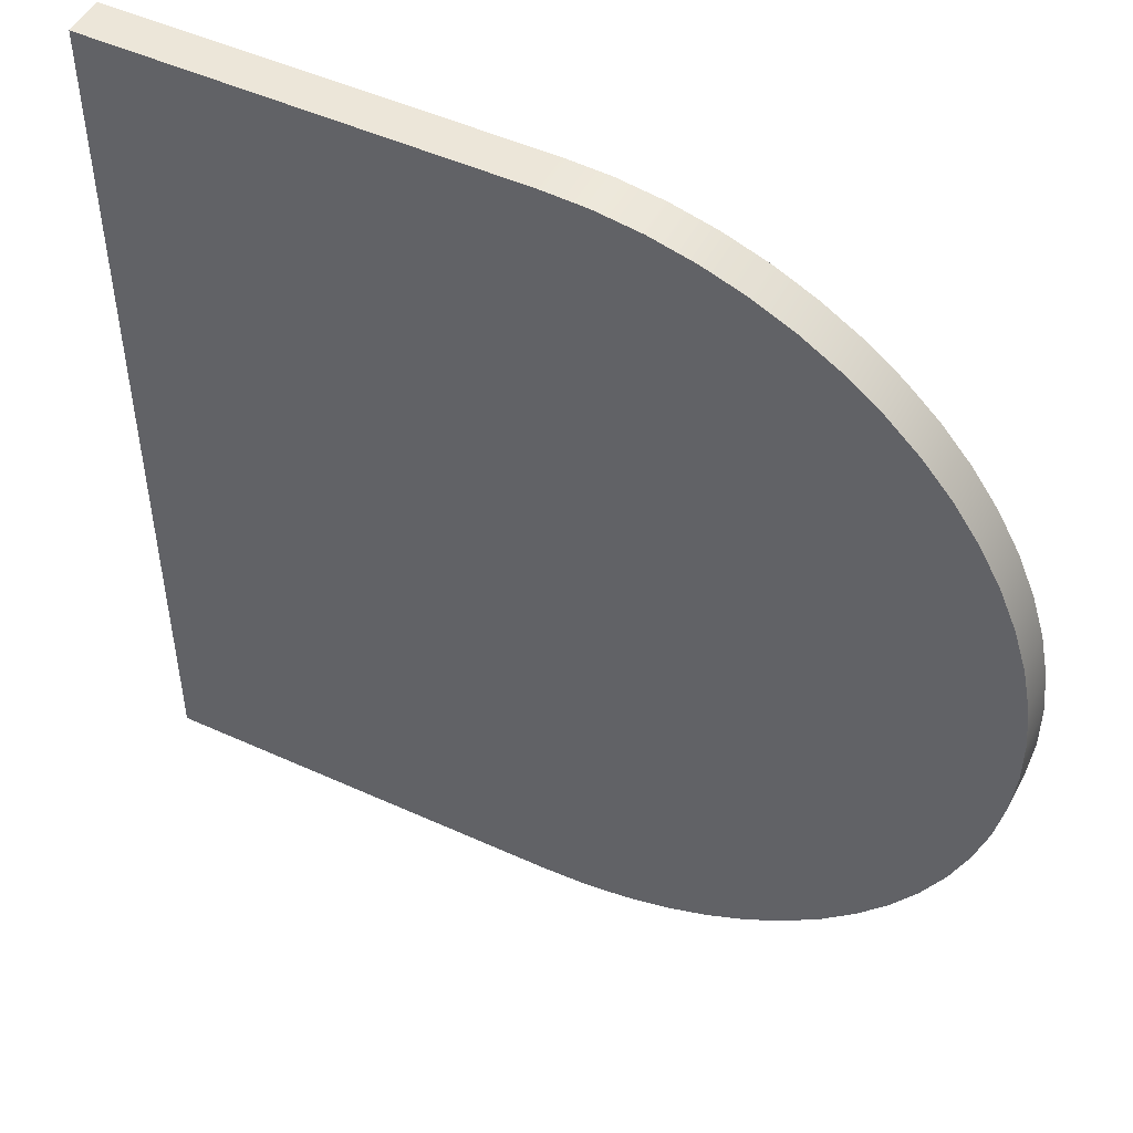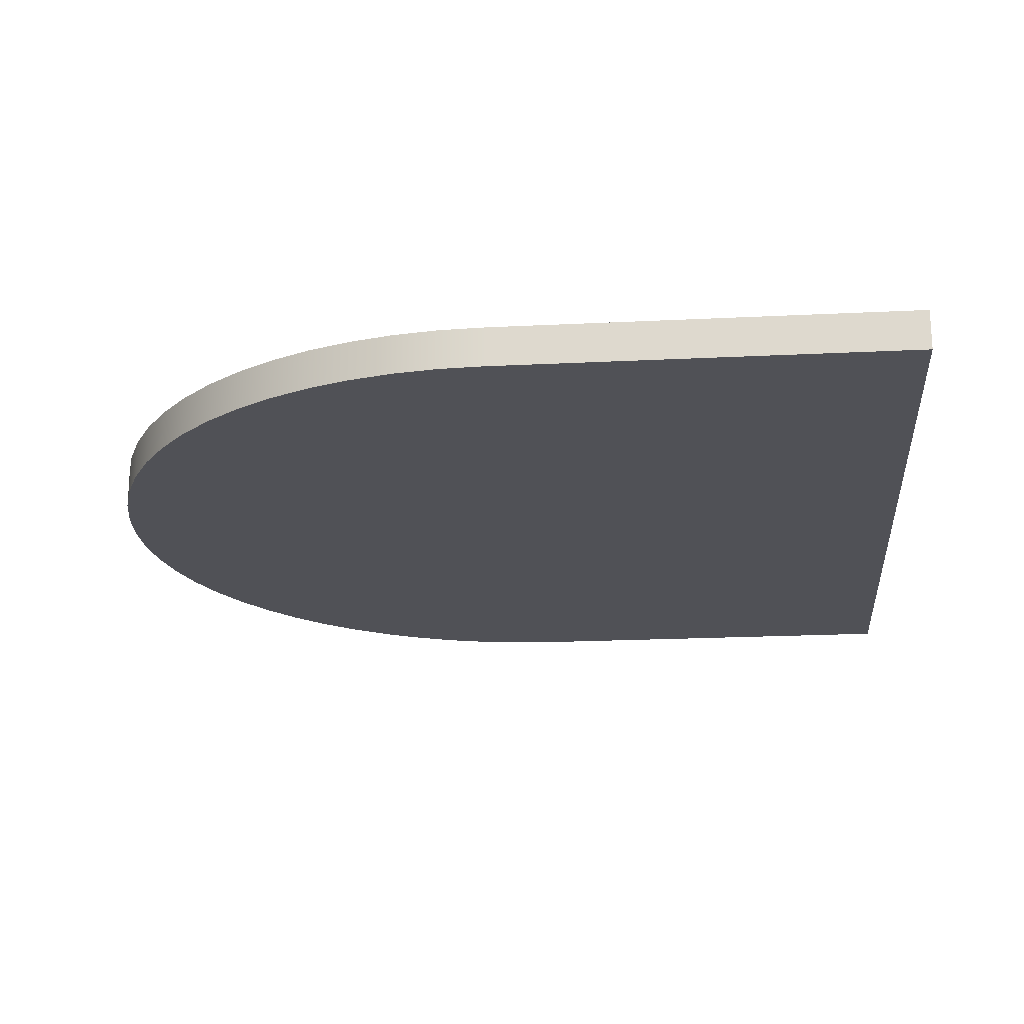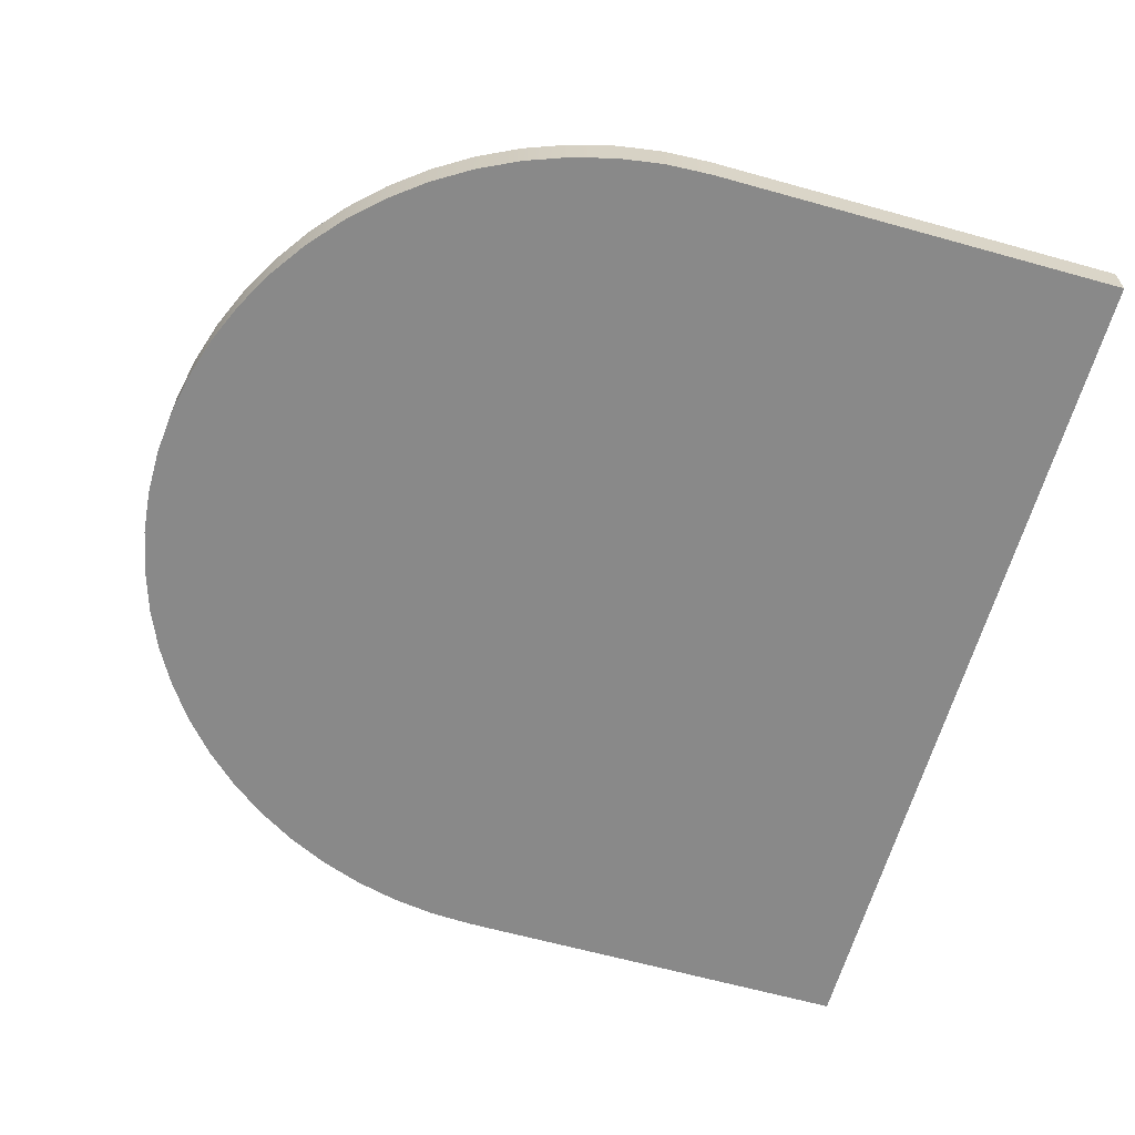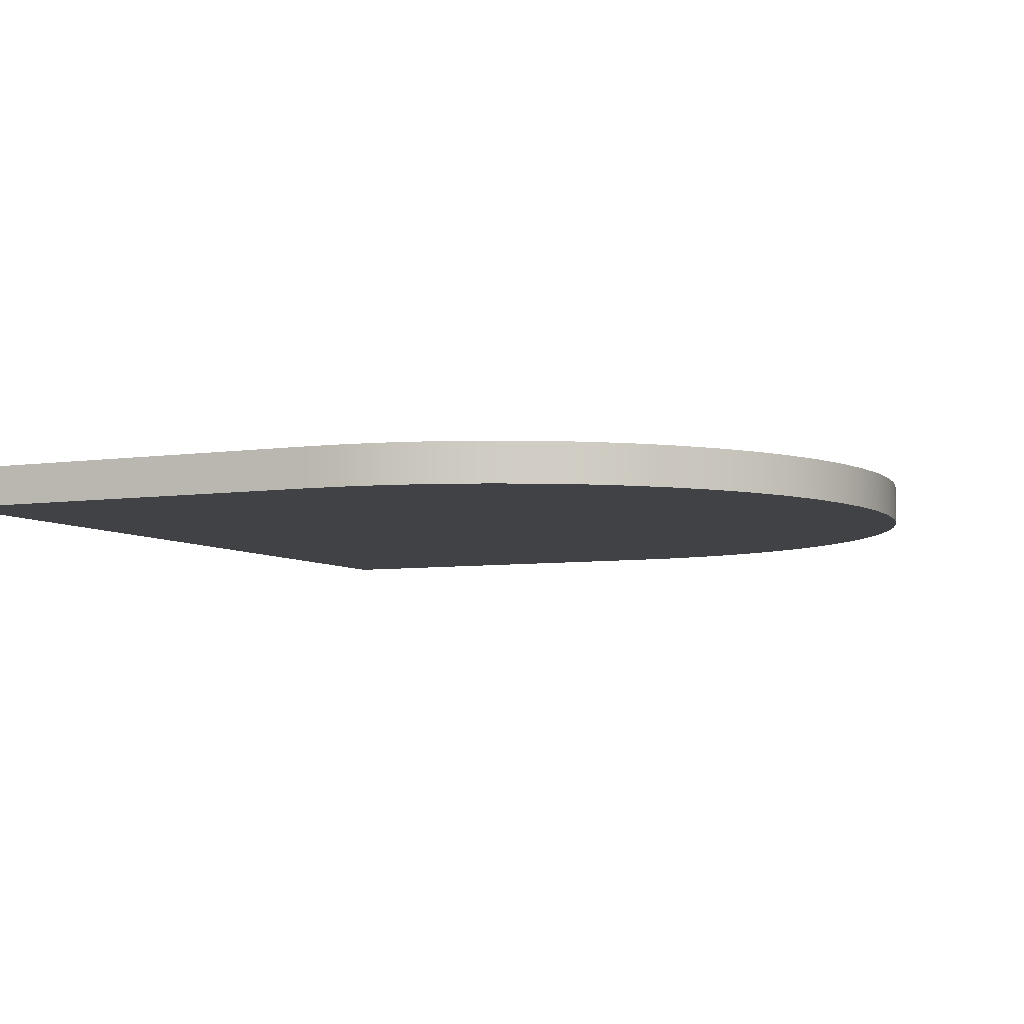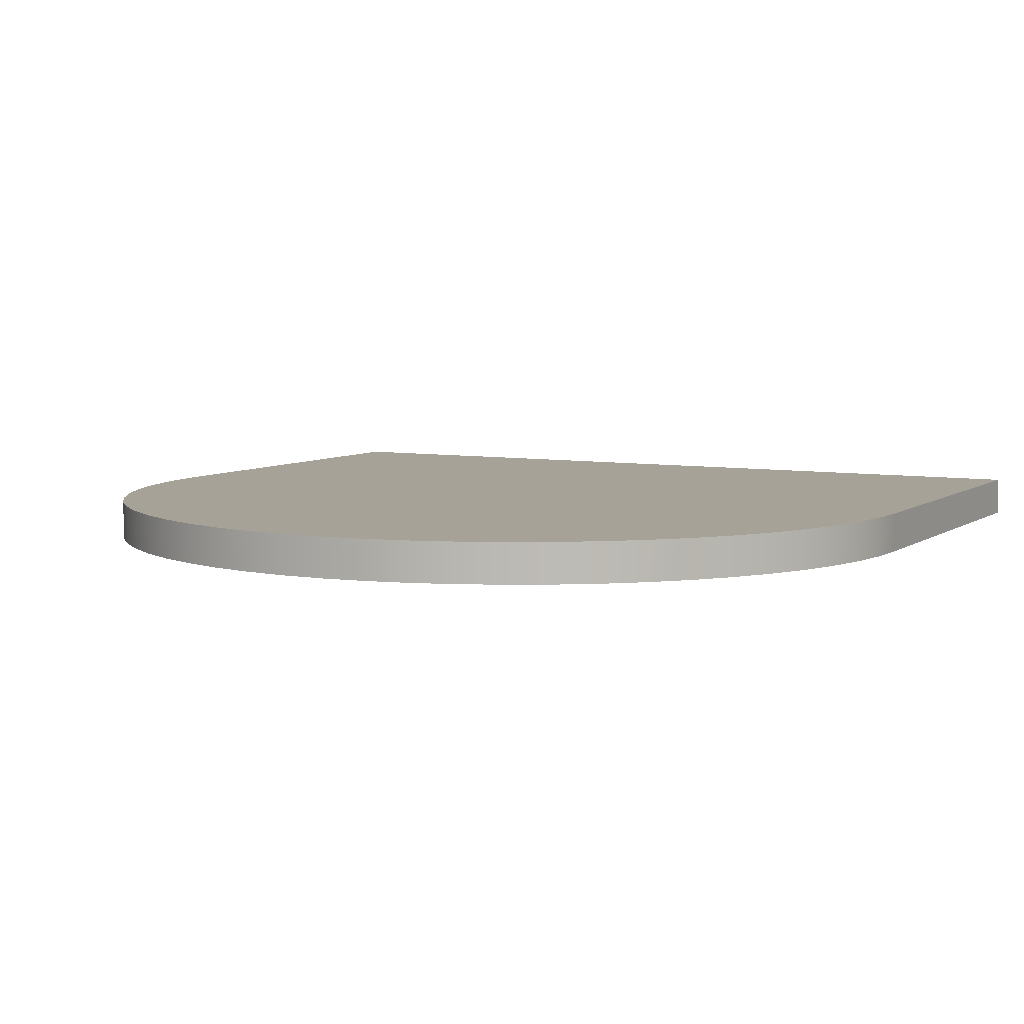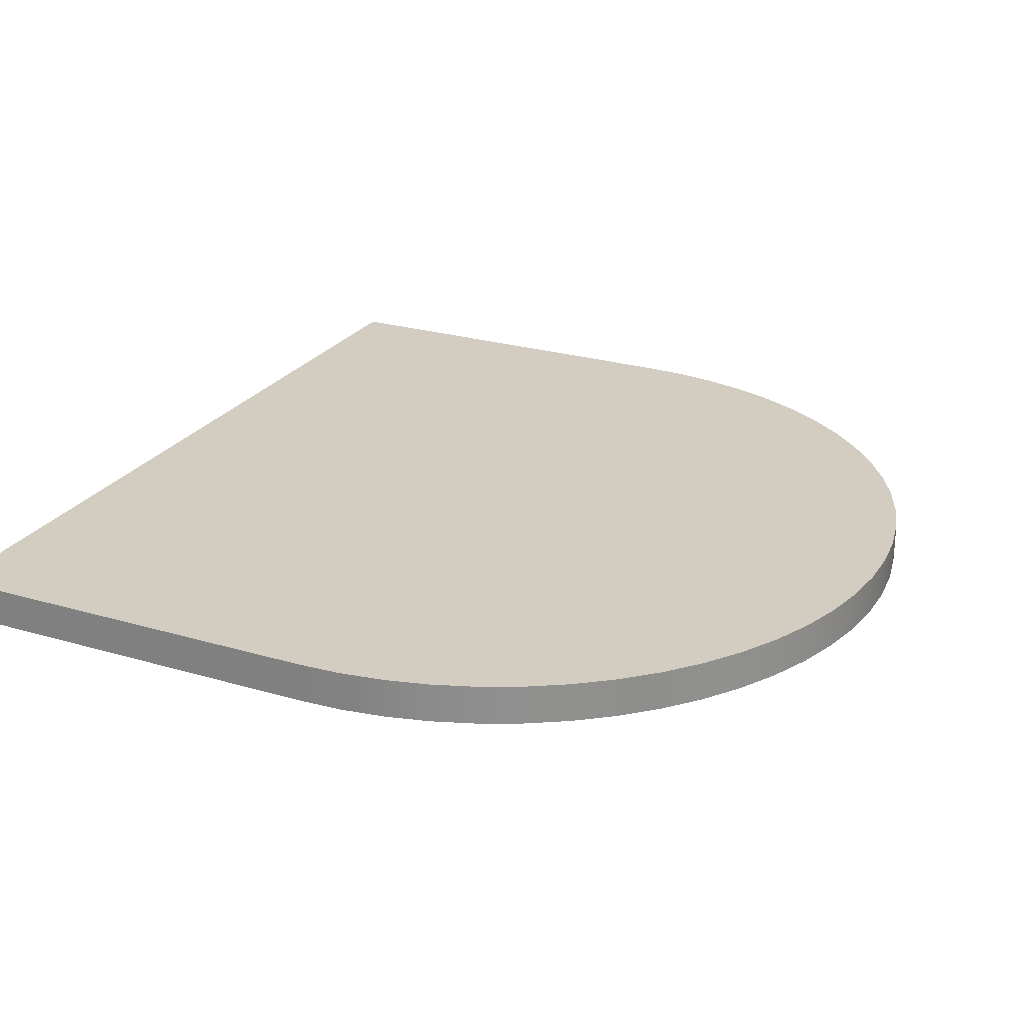
<metadata>
{"format":"obj","ext":"obj","renderer":"f3d","projection":"perspective","resolution":1024,"background":"white","views":[{"elev":49.3,"azim":-153.2,"up":"+Z"},{"elev":-20.5,"azim":5.2,"up":"+Y"},{"elev":-63.0,"azim":-15.8,"up":"+Y"},{"elev":-6.1,"azim":-155.8,"up":"+Y"},{"elev":6.4,"azim":-62.2,"up":"+Y"},{"elev":24.8,"azim":-154.2,"up":"+Y"}]}
</metadata>
<code>
v 0.7375 0 -1.325
v -0.4975 0 -1.325
v -0.4975 0.12 -1.325
v 0.7375 0.12 -1.325
v 0.7375 0 1.325
v 0.7375 0 -1.325
v 0.7375 0.12 -1.325
v 0.7375 0.12 1.325
v -0.4975 0 1.325
v 0.7375 0 1.325
v 0.7375 0.12 1.325
v -0.4975 0.12 1.325
v -0.4975 0 -1.325
v -0.6317 0 -1.318
v -0.7646 0 -1.298
v -0.8947 0 -1.265
v -1.021 0 -1.218
v -1.142 0 -1.159
v -1.256 0 -1.088
v -1.362 0 -1.006
v -1.46 0 -0.9138
v -1.547 0 -0.8119
v -1.624 0 -0.7016
v -1.689 0 -0.5842
v -1.742 0 -0.4607
v -1.783 0 -0.3325
v -1.81 0 -0.2009
v -1.823 0 -0.06719
v -1.823 0 0.06719
v -1.81 0 0.2009
v -1.783 0 0.3325
v -1.742 0 0.4607
v -1.689 0 0.5842
v -1.624 0 0.7016
v -1.547 0 0.8119
v -1.46 0 0.9138
v -1.362 0 1.006
v -1.256 0 1.088
v -1.142 0 1.159
v -1.021 0 1.218
v -0.8947 0 1.265
v -0.7646 0 1.298
v -0.6317 0 1.318
v -0.4975 0 1.325
v -0.4975 0.12 1.325
v -0.6317 0.12 1.318
v -0.7646 0.12 1.298
v -0.8947 0.12 1.265
v -1.021 0.12 1.218
v -1.142 0.12 1.159
v -1.256 0.12 1.088
v -1.362 0.12 1.006
v -1.46 0.12 0.9138
v -1.547 0.12 0.8119
v -1.624 0.12 0.7016
v -1.689 0.12 0.5842
v -1.742 0.12 0.4607
v -1.783 0.12 0.3325
v -1.81 0.12 0.2009
v -1.823 0.12 0.06719
v -1.823 0.12 -0.06719
v -1.81 0.12 -0.2009
v -1.783 0.12 -0.3325
v -1.742 0.12 -0.4607
v -1.689 0.12 -0.5842
v -1.624 0.12 -0.7016
v -1.547 0.12 -0.8119
v -1.46 0.12 -0.9138
v -1.362 0.12 -1.006
v -1.256 0.12 -1.088
v -1.142 0.12 -1.159
v -1.021 0.12 -1.218
v -0.8947 0.12 -1.265
v -0.7646 0.12 -1.298
v -0.6317 0.12 -1.318
v -0.4975 0.12 -1.325
v -0.4975 0.12 -1.325
v -0.6317 0.12 -1.318
v -0.7646 0.12 -1.298
v -0.8947 0.12 -1.265
v -1.021 0.12 -1.218
v -1.142 0.12 -1.159
v -1.256 0.12 -1.088
v -1.362 0.12 -1.006
v -1.46 0.12 -0.9138
v -1.547 0.12 -0.8119
v -1.624 0.12 -0.7016
v -1.689 0.12 -0.5842
v -1.742 0.12 -0.4607
v -1.783 0.12 -0.3325
v -1.81 0.12 -0.2009
v -1.823 0.12 -0.06719
v -1.823 0.12 0.06719
v -1.81 0.12 0.2009
v -1.783 0.12 0.3325
v -1.742 0.12 0.4607
v -1.689 0.12 0.5842
v -1.624 0.12 0.7016
v -1.547 0.12 0.8119
v -1.46 0.12 0.9138
v -1.362 0.12 1.006
v -1.256 0.12 1.088
v -1.142 0.12 1.159
v -1.021 0.12 1.218
v -0.8947 0.12 1.265
v -0.7646 0.12 1.298
v -0.6317 0.12 1.318
v -0.4975 0.12 1.325
v 0.7375 0.12 1.325
v 0.7375 0.12 -1.325
v -0.4975 0 1.325
v -0.6317 0 1.318
v -0.7646 0 1.298
v -0.8947 0 1.265
v -1.021 0 1.218
v -1.142 0 1.159
v -1.256 0 1.088
v -1.362 0 1.006
v -1.46 0 0.9138
v -1.547 0 0.8119
v -1.624 0 0.7016
v -1.689 0 0.5842
v -1.742 0 0.4607
v -1.783 0 0.3325
v -1.81 0 0.2009
v -1.823 0 0.06719
v -1.823 0 -0.06719
v -1.81 0 -0.2009
v -1.783 0 -0.3325
v -1.742 0 -0.4607
v -1.689 0 -0.5842
v -1.624 0 -0.7016
v -1.547 0 -0.8119
v -1.46 0 -0.9138
v -1.362 0 -1.006
v -1.256 0 -1.088
v -1.142 0 -1.159
v -1.021 0 -1.218
v -0.8947 0 -1.265
v -0.7646 0 -1.298
v -0.6317 0 -1.318
v -0.4975 0 -1.325
v 0.7375 0 -1.325
v 0.7375 0 1.325
g 664285ca-e34c-11ea-8262-54bf646e7e1f
f 1 2 4
f 4 2 3
g 66445a98-e34c-11ea-a196-54bf646e7e1f
f 5 6 8
f 8 6 7
g 66460848-e34c-11ea-9045-54bf646e7e1f
f 9 10 12
f 12 10 11
g 6647dcfa-e34c-11ea-b2dc-54bf646e7e1f
f 76 13 75
f 75 13 14
f 75 14 74
f 74 14 15
f 74 15 73
f 73 15 16
f 73 16 72
f 72 16 17
f 72 17 71
f 71 17 18
f 71 18 70
f 70 18 19
f 70 19 69
f 69 19 20
f 69 20 68
f 68 20 21
f 68 21 67
f 67 21 22
f 67 22 66
f 66 22 23
f 66 23 65
f 65 23 24
f 65 24 64
f 64 24 25
f 64 25 63
f 63 25 26
f 63 26 62
f 62 26 27
f 62 27 61
f 61 27 28
f 61 28 60
f 60 28 29
f 60 29 59
f 59 29 30
f 59 30 58
f 58 30 31
f 58 31 57
f 57 31 32
f 57 32 56
f 56 32 33
f 56 33 55
f 55 33 34
f 55 34 54
f 54 34 35
f 54 35 53
f 53 35 36
f 53 36 52
f 52 36 37
f 52 37 51
f 51 37 38
f 51 38 50
f 50 38 39
f 50 39 49
f 49 39 40
f 49 40 48
f 48 40 41
f 48 41 47
f 47 41 42
f 47 42 46
f 46 42 43
f 46 43 45
f 45 43 44
g 66498ac6-e34c-11ea-ba2e-54bf646e7e1f
f 78 107 77
f 77 107 109
f 77 109 110
f 107 78 106
f 106 78 79
f 106 79 105
f 105 79 80
f 105 80 104
f 104 80 81
f 104 81 103
f 103 81 82
f 103 82 102
f 102 82 83
f 102 83 101
f 101 83 84
f 101 84 85
f 101 85 100
f 100 85 86
f 100 86 99
f 99 86 87
f 99 87 98
f 98 87 88
f 98 88 97
f 97 88 89
f 97 89 96
f 96 89 90
f 96 90 95
f 95 90 91
f 95 91 94
f 94 91 92
f 94 92 93
f 107 108 109
g 664b3858-e34c-11ea-8ad6-54bf646e7e1f
f 111 112 144
f 144 112 142
f 144 142 143
f 112 113 142
f 142 113 141
f 141 113 140
f 140 113 114
f 140 114 139
f 139 114 115
f 139 115 138
f 138 115 116
f 138 116 137
f 137 116 117
f 137 117 136
f 136 117 118
f 136 118 135
f 135 118 134
f 134 118 119
f 134 119 133
f 133 119 120
f 133 120 132
f 132 120 121
f 132 121 131
f 131 121 122
f 131 122 130
f 130 122 123
f 130 123 129
f 129 123 124
f 129 124 128
f 128 124 125
f 128 125 127
f 127 125 126

</code>
